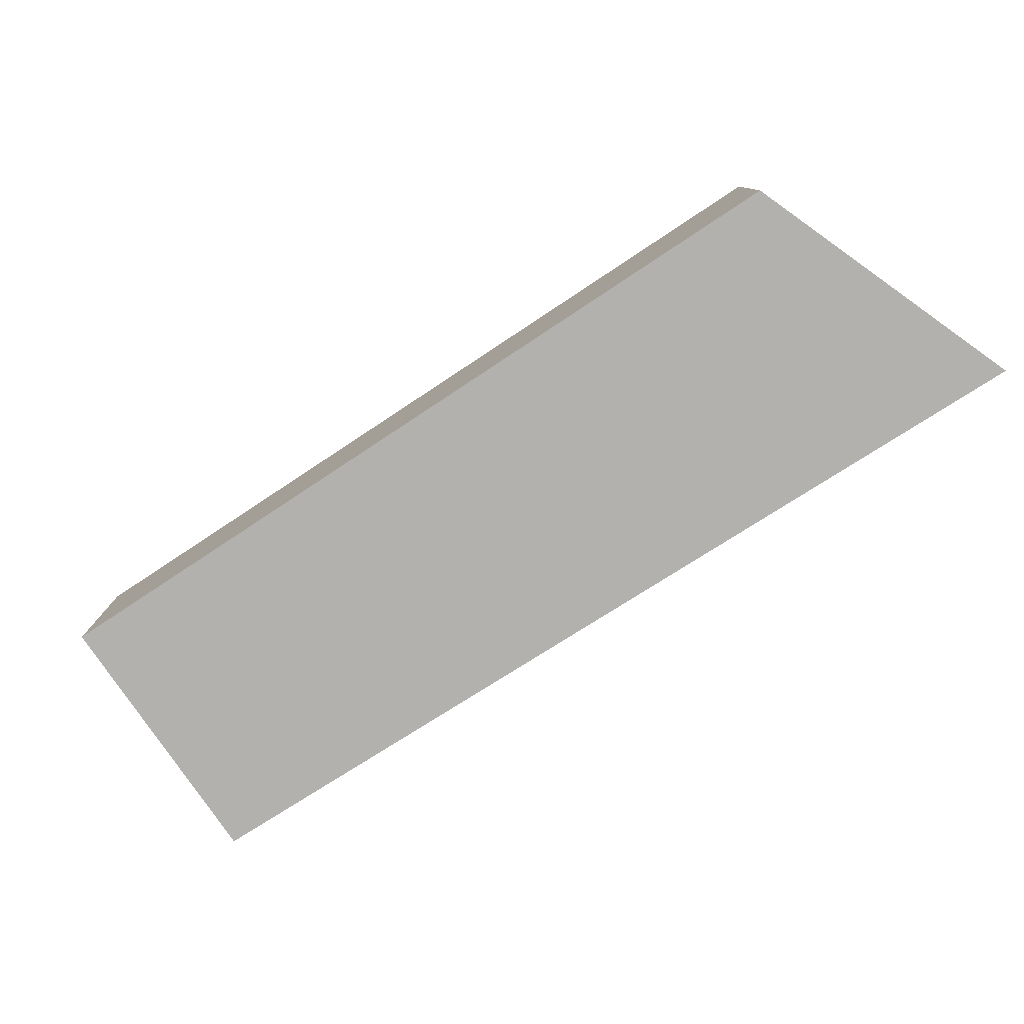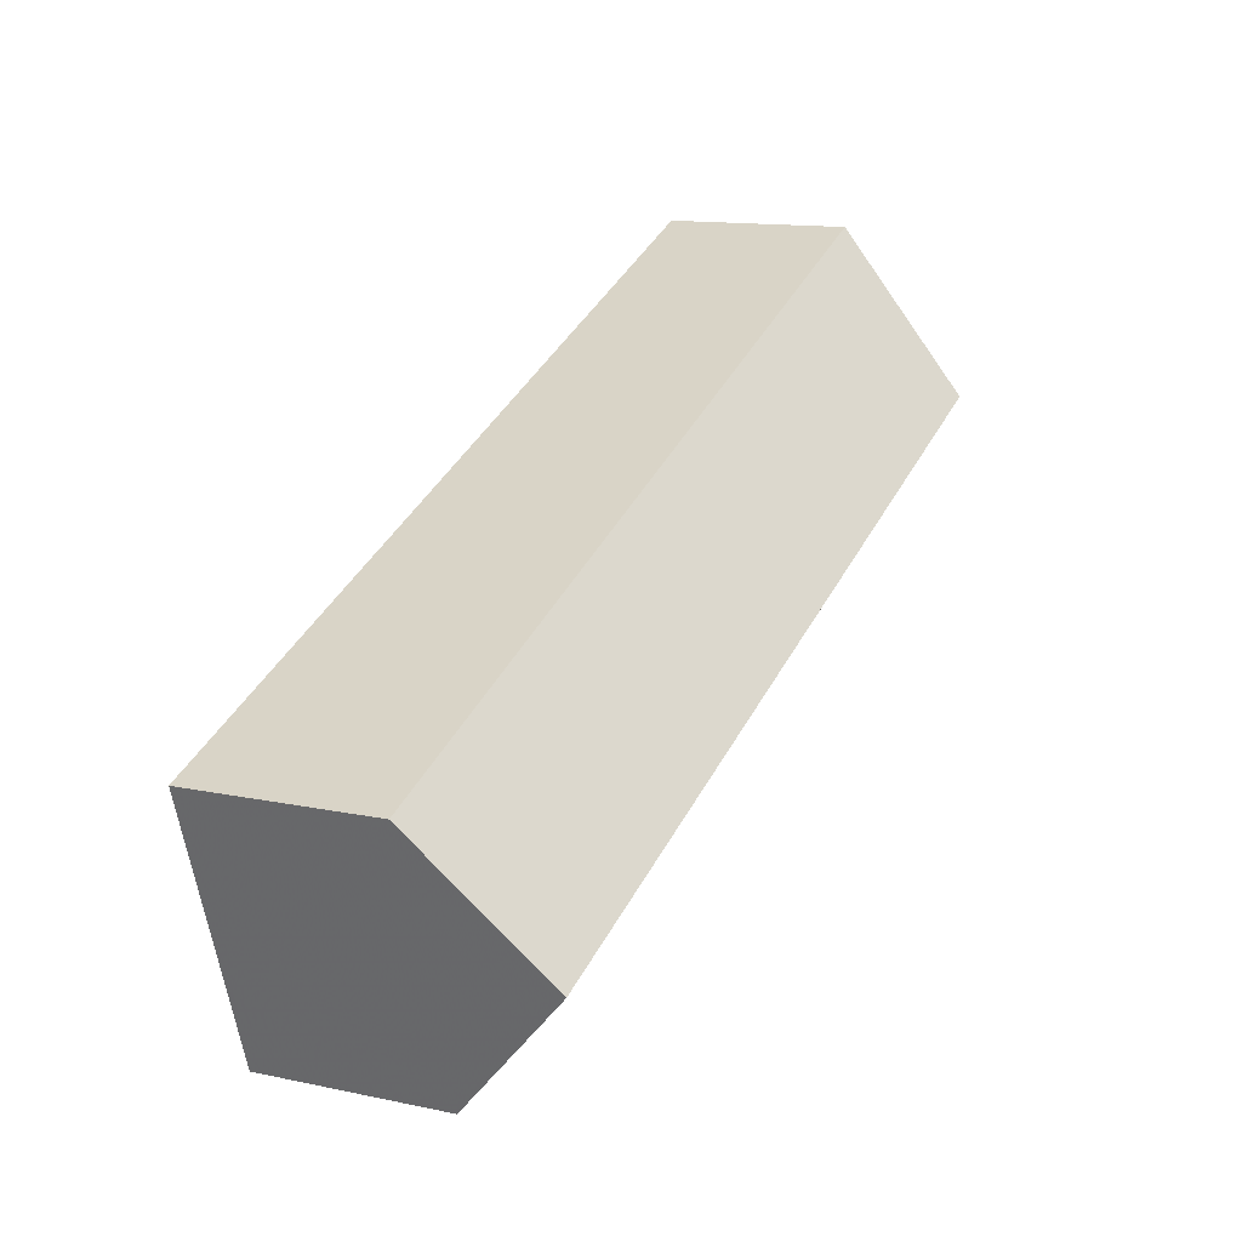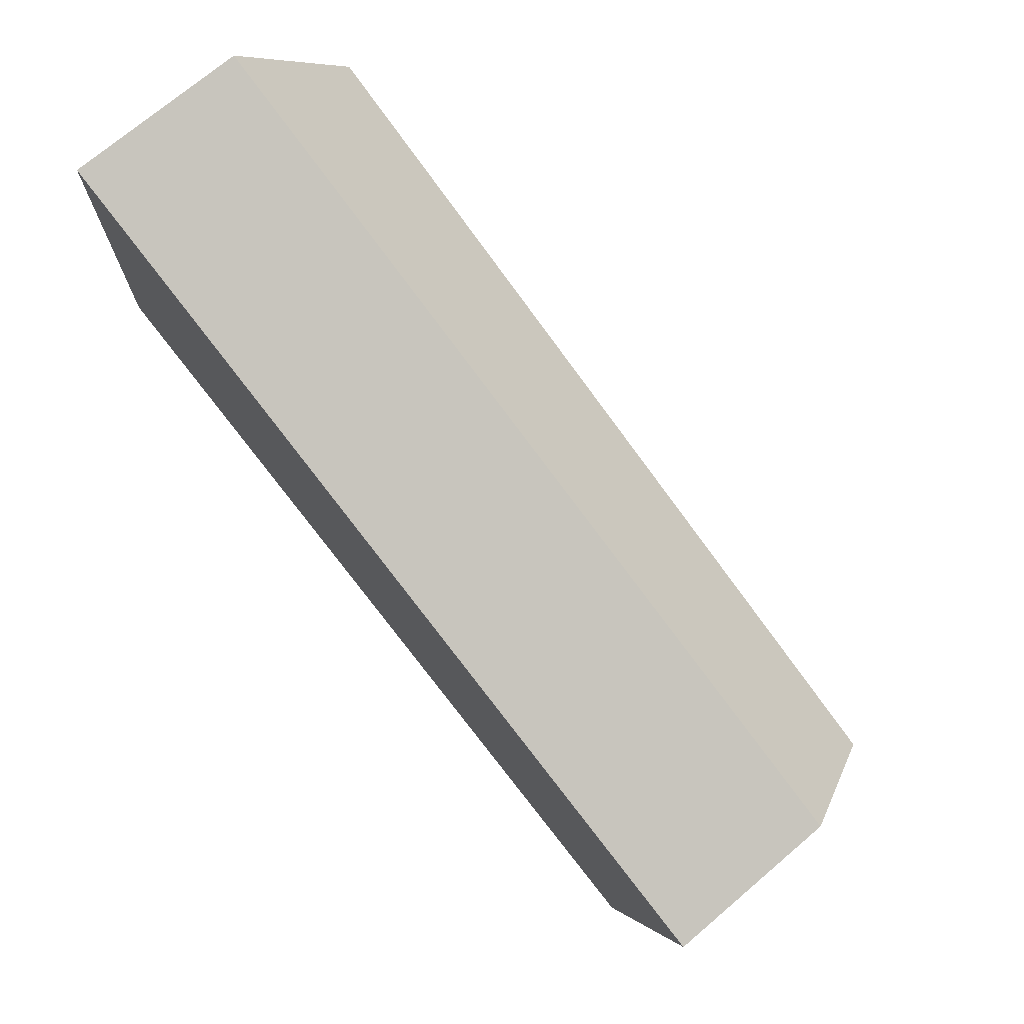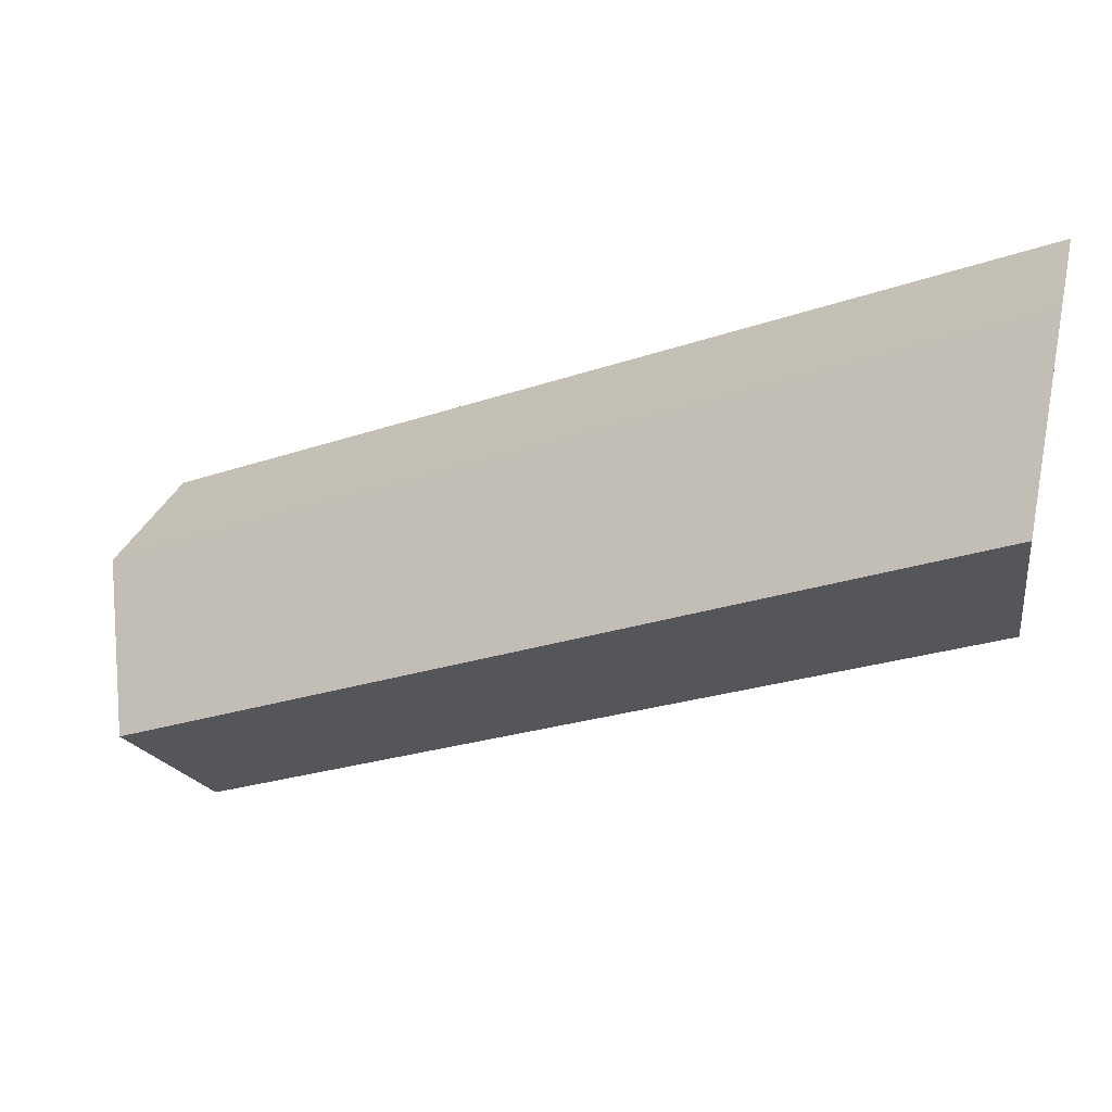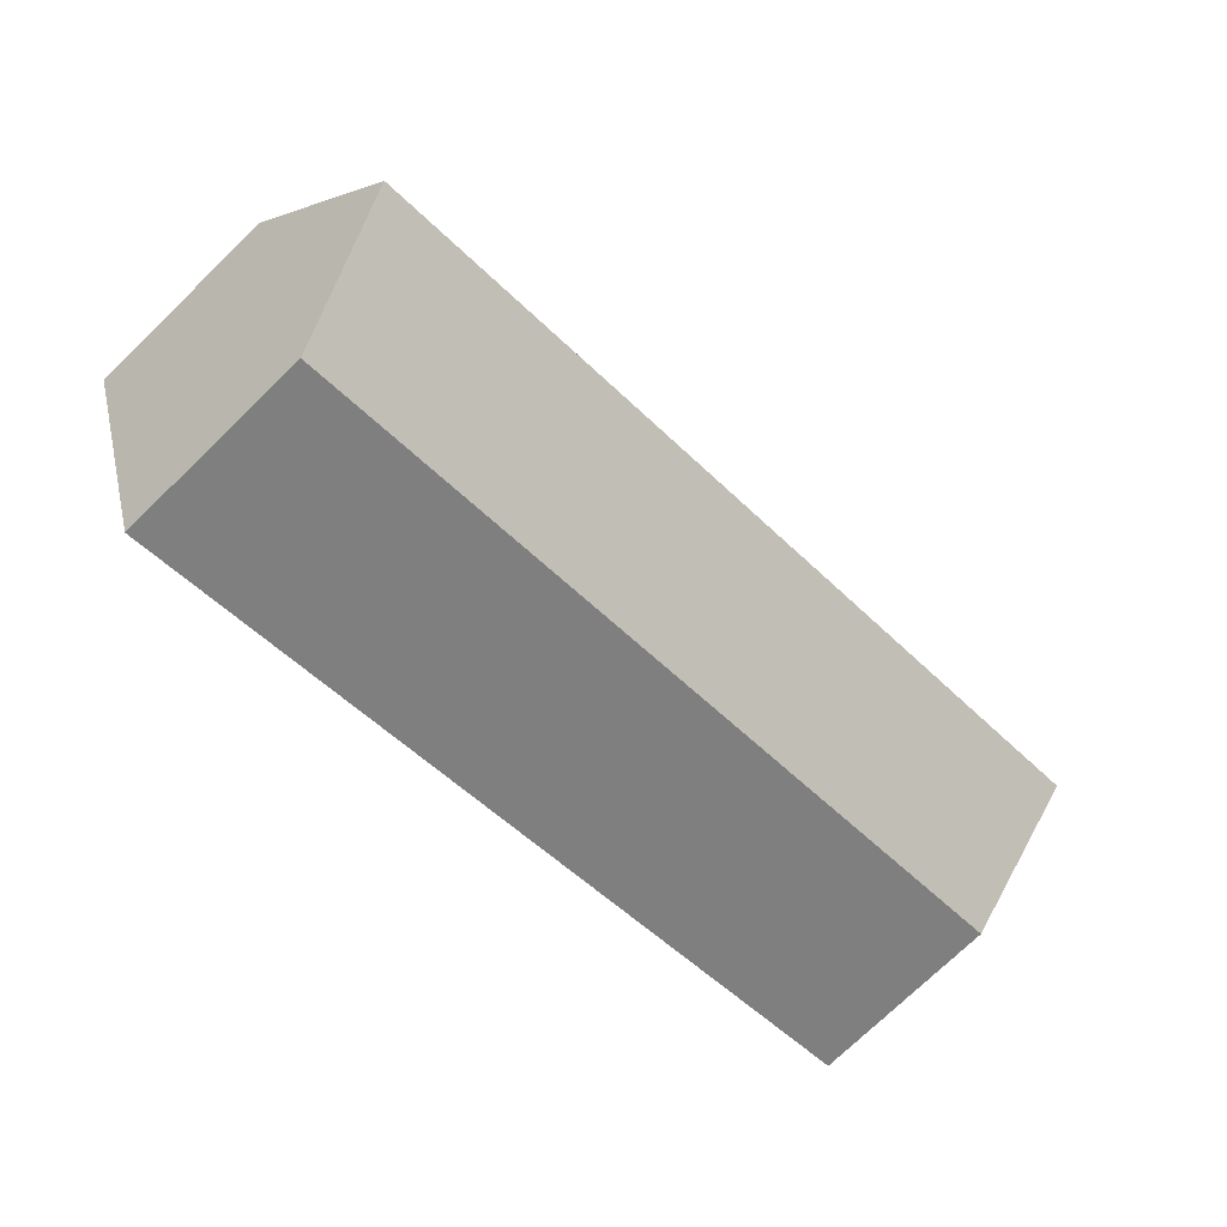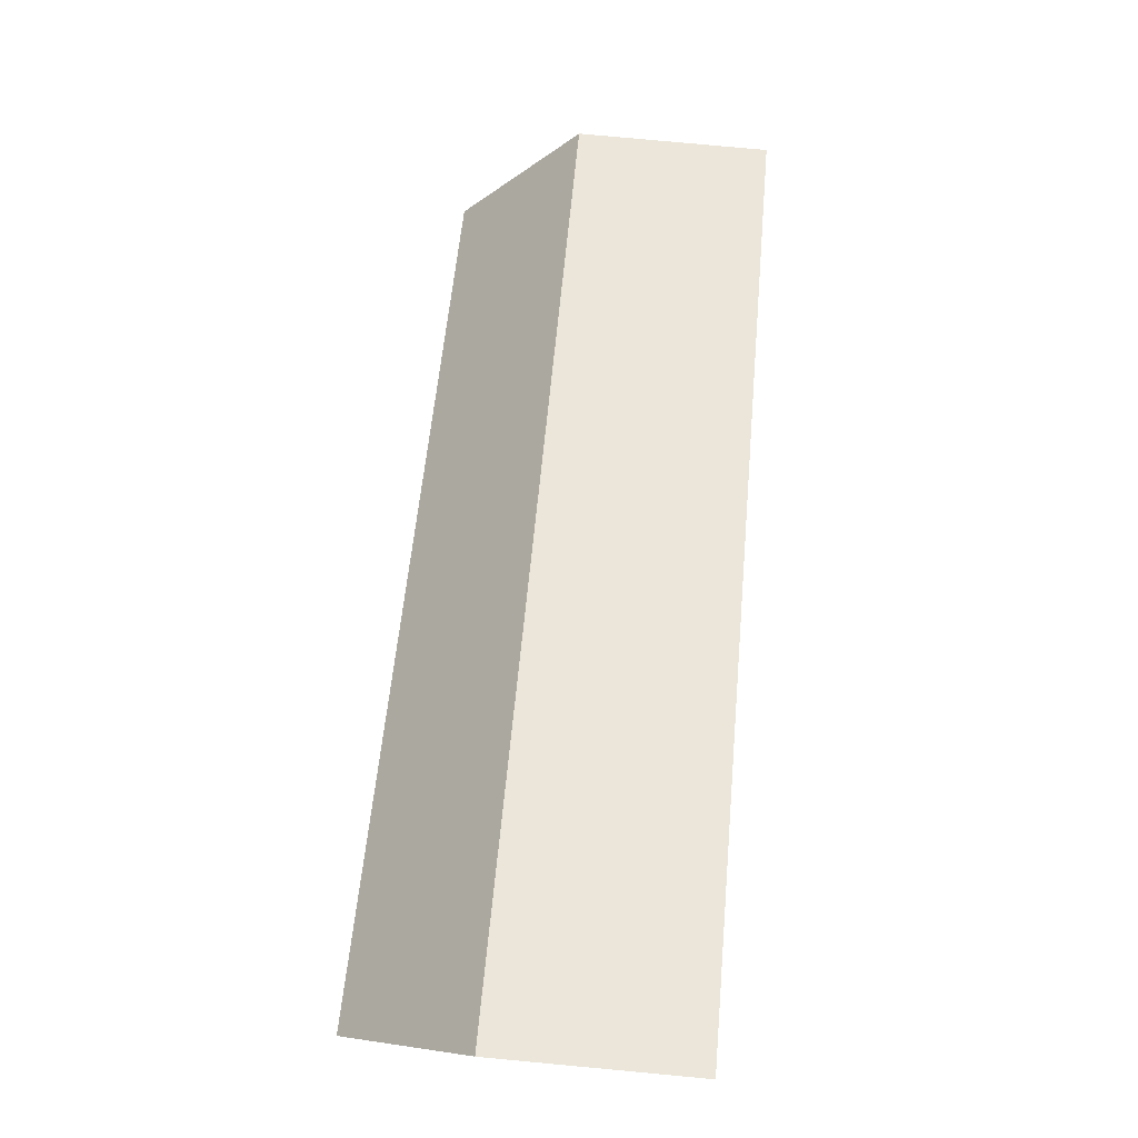
<metadata>
{"format":"obj","ext":"obj","renderer":"f3d","projection":"perspective","resolution":1024,"background":"white","views":[{"elev":-79.2,"azim":-126.6,"up":"+Y"},{"elev":13.5,"azim":115.3,"up":"+Z"},{"elev":72.7,"azim":49.7,"up":"+Z"},{"elev":27.0,"azim":-166.3,"up":"+Z"},{"elev":-74.1,"azim":134.1,"up":"+Z"},{"elev":79.0,"azim":-84.7,"up":"+Z"}]}
</metadata>
<code>
v 3.578 -0.1008 -2.061
v 3.579 -0.1241 -2.091
v 3.579 -0.1592 -2.091
v 3.577 -0.1592 -2.031
v 3.577 -0.1241 -2.031
v 3.737 -0.1023 -2.121
v 3.729 -0.1241 -2.146
v 3.579 -0.1241 -2.091
v 3.729 -0.1241 -2.146
v 3.729 -0.1592 -2.146
v 3.579 -0.1592 -2.091
v 3.729 -0.1592 -2.146
v 3.746 -0.1592 -2.097
v 3.577 -0.1592 -2.031
v 3.579 -0.1592 -2.091
v 3.746 -0.1241 -2.097
v 3.577 -0.1241 -2.031
v 3.577 -0.1592 -2.031
v 3.746 -0.1592 -2.097
v 3.737 -0.1023 -2.121
v 3.746 -0.1241 -2.097
v 3.746 -0.1592 -2.097
v 3.729 -0.1592 -2.146
v 3.729 -0.1241 -2.146
f 1 2 3
f 1 3 4
f 1 4 5
f 6 7 2
f 1 6 2
f 8 9 10
f 8 10 11
f 12 13 14
f 12 14 15
f 16 17 18
f 16 18 19
f 1 16 6
f 16 1 5
f 20 21 22
f 20 22 23
f 20 23 24

</code>
